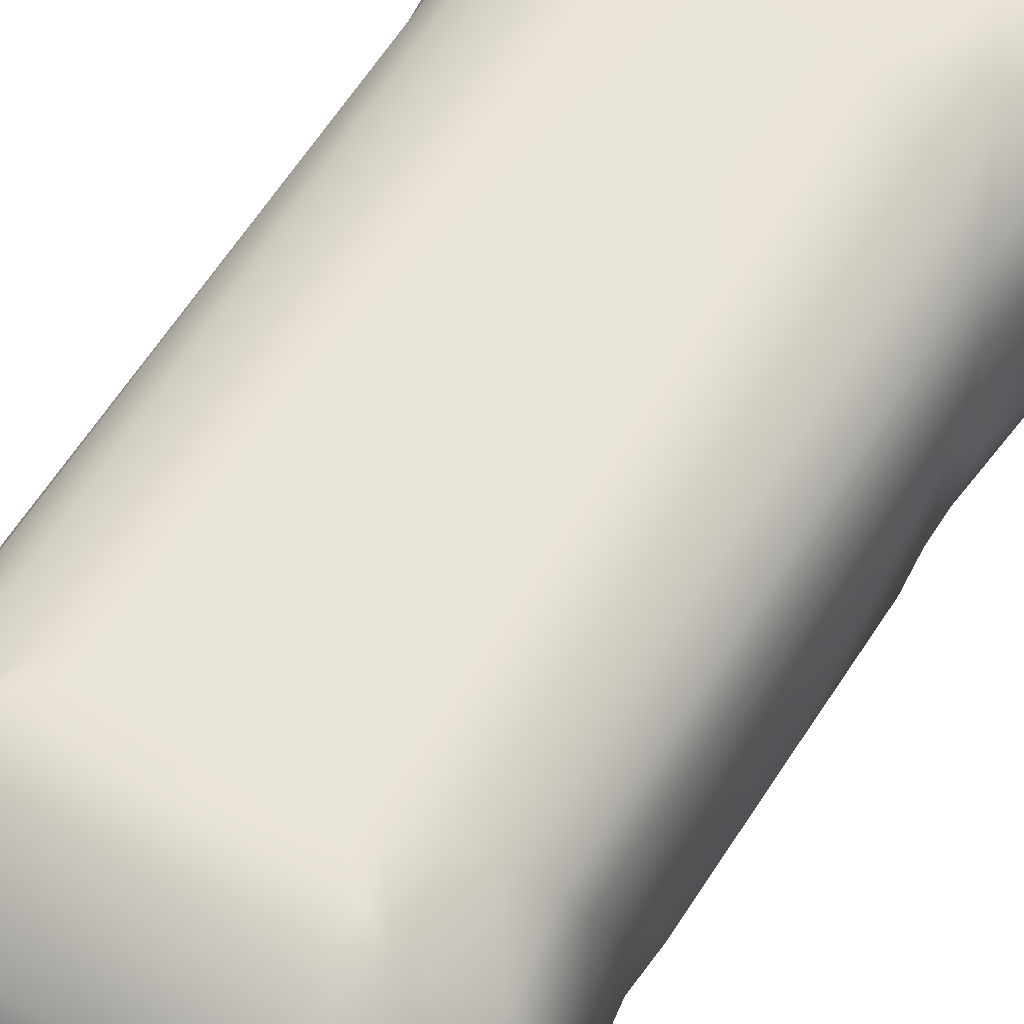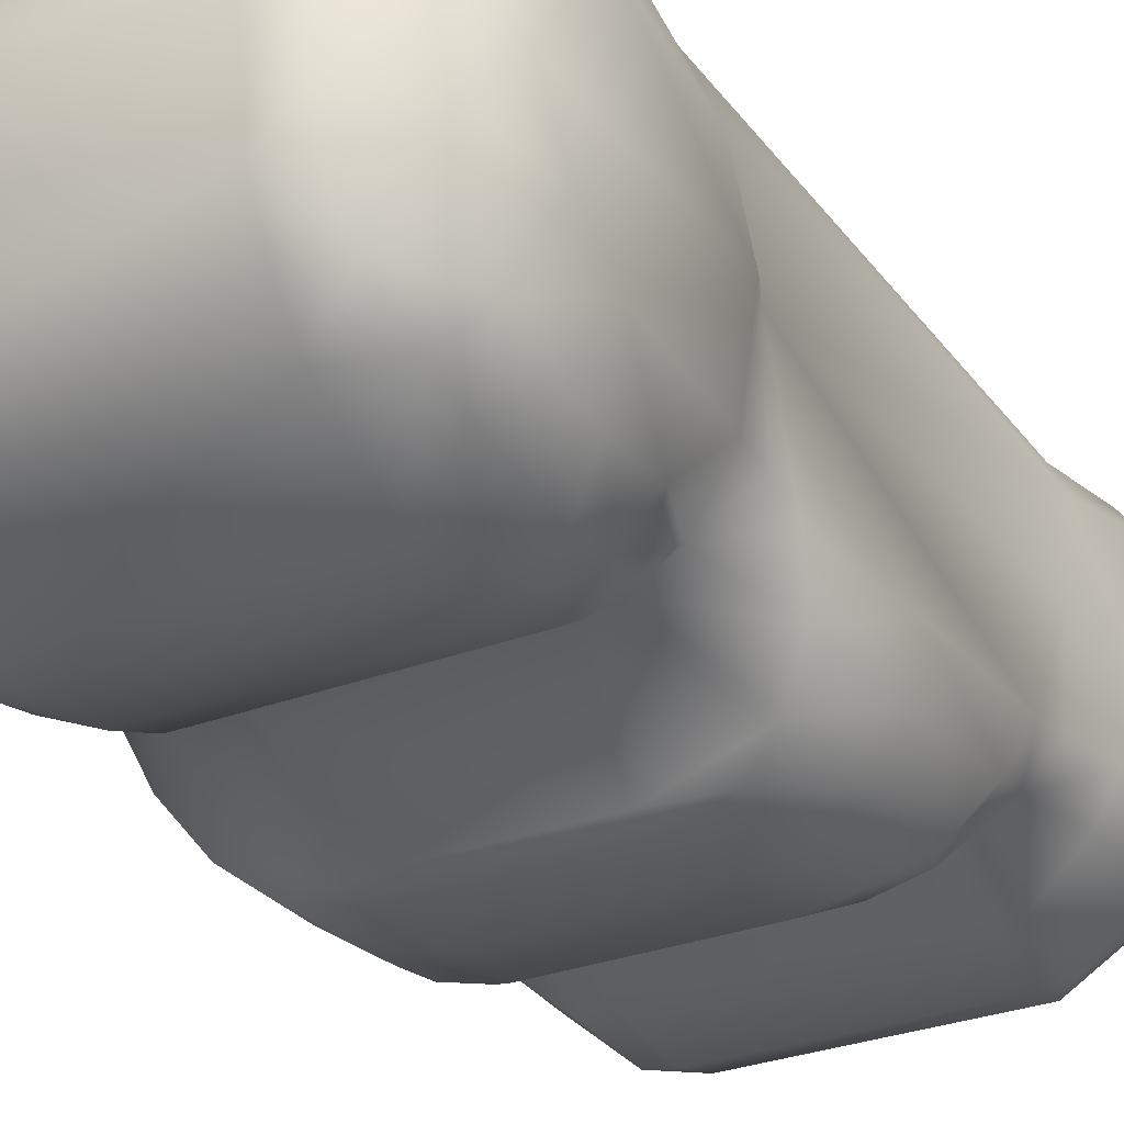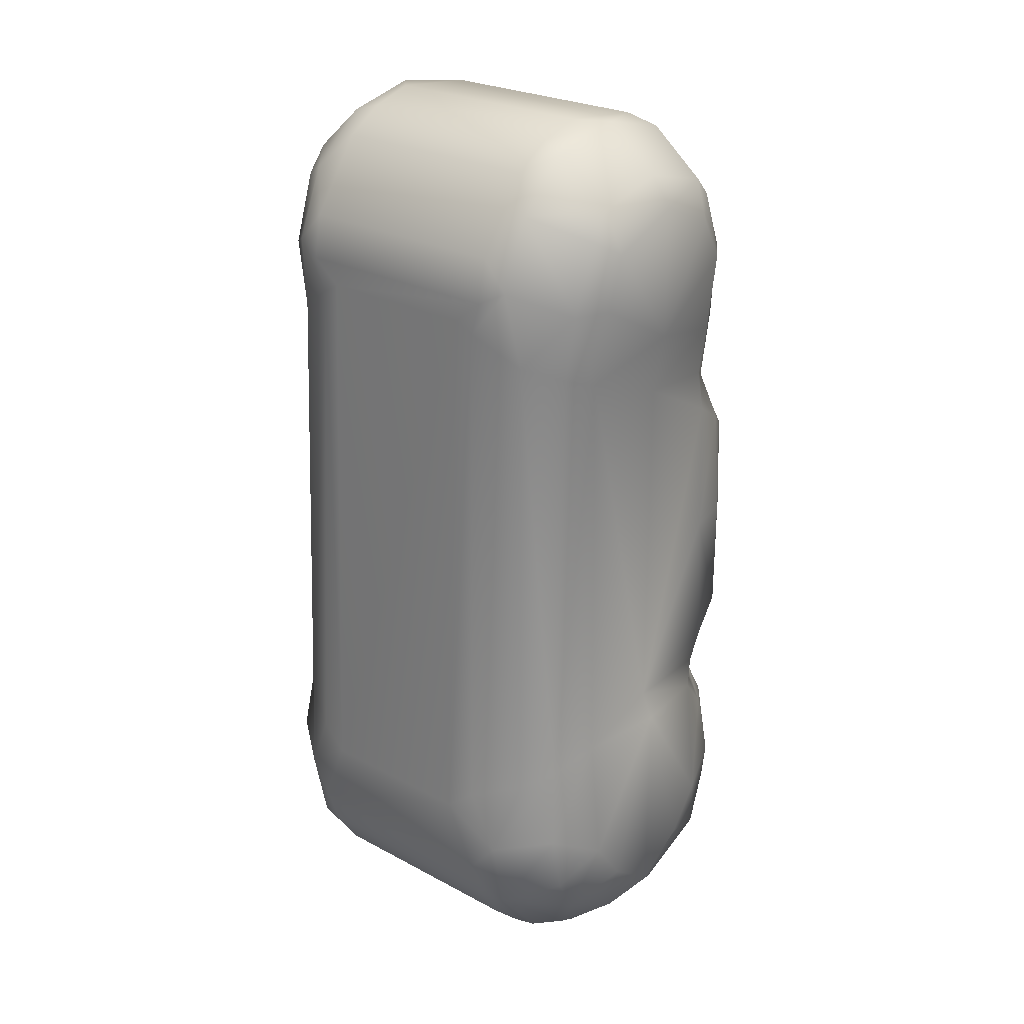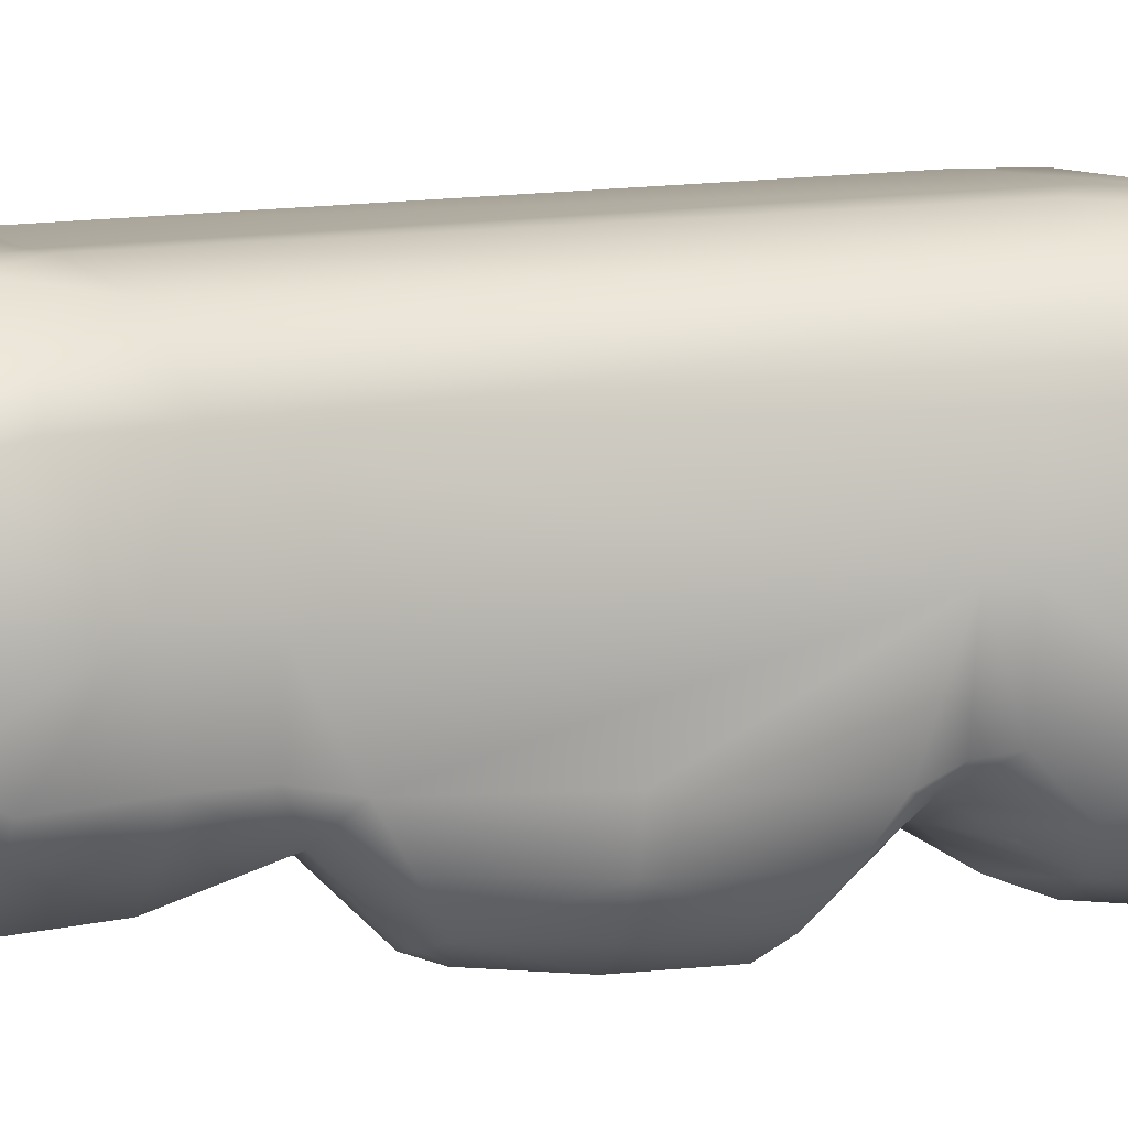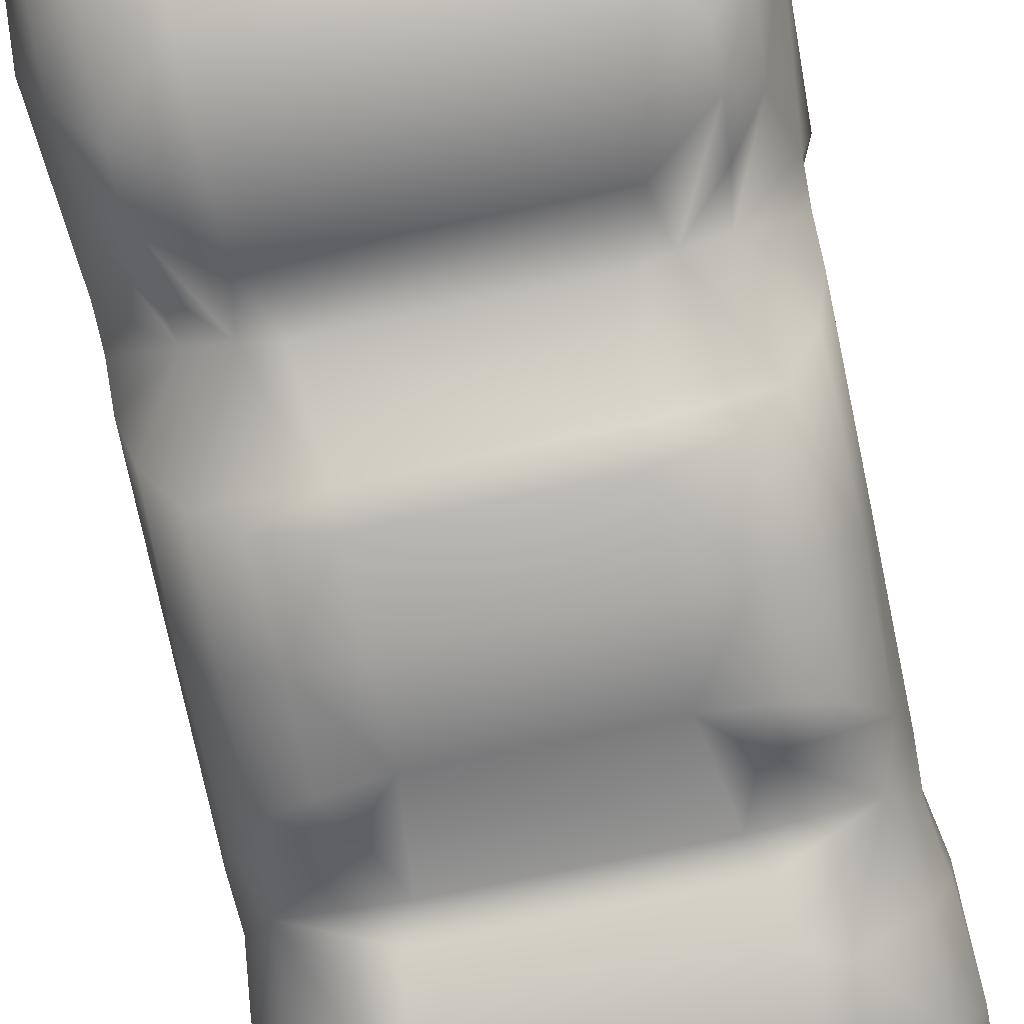
<metadata>
{"format":"obj","ext":"obj","renderer":"f3d","projection":"perspective","resolution":1024,"background":"white","views":[{"elev":59.8,"azim":32.1,"up":"+Y"},{"elev":-28.5,"azim":-149.8,"up":"+Y"},{"elev":25.2,"azim":-139.1,"up":"+Z"},{"elev":8.6,"azim":73.3,"up":"+Y"},{"elev":-77.4,"azim":-168.2,"up":"+Y"}]}
</metadata>
<code>
v -5.155 -5.652 5.677
v -6.986 -7.508 8.862
v -8.014 -5.978 7.982
v -8.481 -4.318 6.988
v -8.5 0.02188 5.47
v -8.5 -3.89 12.78
v -8.489 -3.706 18.6
v -8.5 0.02188 20.54
v -8.226 3.738 21.84
v -3.5 7.98 1.219
v -3.5 7.05 24.45
v 3.493 7.98 1.219
v 3.5 7.05 24.45
v -4.298 7.003 24.02
v -4.758 7.782 2.146
v -6.732 6.686 2.872
v -6.311 6.251 22.77
v -7.753 5.534 3.444
v -7.628 4.939 22.2
v -8.43 3.694 4.188
v -3.432 -8.644 15.63
v -3.5 -8.933 12.69
v 3.424 -8.644 15.63
v 3.493 -8.933 12.69
v -3.5 -8.976 9.814
v 3.493 -8.976 9.814
v -6.413 -7.451 17.15
v -4.733 -7.887 17.1
v -7.464 -4.932 19.66
v -4 -5.214 19.77
v 4 -5.214 19.77
v -3.5 -8.705 8.826
v -4 -5.823 5.849
v 4 -5.823 5.849
v 3.493 -8.705 8.826
v 4.488 -5.617 20.77
v -8.12 -5.837 12.86
v -7.036 -7.458 12.93
v -7.077 -7.153 16.54
v -8.027 -5.462 17.55
v -5.414 -8.541 12.83
v -5.526 -8.059 15.99
v -5.669 -8.478 9.506
v -4.495 -5.617 20.77
v 4.75 -6.438 22.18
v 4.757 -6.973 25.88
v 4.757 -6.49 27.71
v 4.757 -4.191 30.66
v 4.757 -2.541 31.57
v 4.757 1.18 31.96
v 4.757 2.983 31.4
v 4.757 4.574 30.39
v 4.757 6.687 27.3
v 4.757 7.058 25.45
v -4.758 -6.438 22.18
v -4.758 -6.973 25.88
v -4.758 -6.49 27.71
v -4.758 -4.191 30.66
v -4.758 -2.541 31.57
v -4.758 1.18 31.96
v -4.758 2.983 31.4
v -4.758 4.574 30.39
v -4.758 6.687 27.3
v -4.758 7.058 25.45
v -5.906 -6.467 22.9
v -5.906 -6.714 26.08
v -5.879 -4.671 29.33
v -5.906 -3.059 31.09
v -5.906 0.04375 31.83
v -5.906 3.142 31.07
v -5.906 5.558 28.99
v -5.906 6.765 26.04
v -8.774 -3.349 22.57
v -8.45 -3.34 20.41
v -9 -3.587 25.82
v -9 -2.606 27.58
v -8.121 0.02188 29.93
v -9 3.114 27.47
v -8.121 4.95 25.05
v -9 0.02188 28.73
v -9 3.878 25.23
v -9 0.02642 23.15
v -6.879 -6.812 2.177
v -6.524 -4.865 5.636
v -4.758 -7.078 3.799
v -4.758 -7.784 1.972
v -6.879 -6.538 -2.893
v -4.758 -8.028 0.02889
v -4.758 -7.796 -1.915
v -6.879 -5.854 -4.574
v -4.758 -5.985 -5.355
v -6.406 -4.618 -6.293
v -4.758 -4.513 -6.647
v -5.906 -1.569 -7.338
v -4.758 -2.774 -7.545
v -5.906 1.771 -7.62
v -4.758 1.09 -7.975
v -4.758 2.985 -7.481
v -5.906 4.791 -6.195
v -4.758 4.704 -6.544
v -6.879 3.669 -6.17
v -5.906 6.942 -3.641
v -4.758 6.147 -5.22
v -4.758 7.227 -3.586
v -8.121 6.009 0.1043
v -5.906 7.634 -0.4221
v -4.758 7.881 -1.74
v 4.757 -7.078 3.799
v 4.757 -7.784 1.972
v 4.757 -8.028 0.02889
v 4.757 -7.796 -1.915
v 4.757 -5.985 -5.355
v 4.757 -4.513 -6.647
v 4.757 -2.774 -7.545
v 4.757 1.09 -7.975
v 4.757 2.985 -7.481
v 4.757 4.704 -6.544
v 4.757 6.147 -5.22
v 4.757 7.227 -3.586
v 4.757 7.881 -1.74
v -7.879 -5.408 2.463
v -8.5 -3.558 4.342
v -9 -3.599 -1.173
v -9 -2.216 -3.076
v -9 0.02188 4.393
v -9 0.02188 -4.58
v -9 2.26 -3.076
v -9 3.745 -1.099
v -8.121 1.636 -5.701
v -8.121 -5.891 -0.4291
v -6.879 -7.134 0.4809
v -8.121 -5.601 -1.876
v -8.121 -4.852 -4.186
v -8.121 -1.443 -5.741
v -8.121 5.473 -2.536
v -8.121 4.618 -4.14
v -6.755 -5.905 3.907
v -8.458 -3.706 5.689
v -8.121 -3.838 28.39
v -8.121 -4.784 25.95
v -8.121 -3.165 29.14
v -7.969 -4.729 22.72
v -8.121 3.997 28.02
v -8.121 3.127 29.12
v 8.114 3.127 29.12
v 8.114 3.997 28.02
v 7.962 -4.729 22.72
v 8.114 -3.165 29.14
v 8.114 -4.784 25.95
v 8.114 -3.838 28.39
v 8.451 -3.706 5.689
v 6.747 -5.905 3.907
v 8.114 4.618 -4.14
v 8.114 5.473 -2.536
v 8.114 -1.443 -5.741
v 8.114 -4.852 -4.186
v 8.114 -5.601 -1.876
v 6.872 -7.134 0.4809
v 8.114 -5.891 -0.4291
v 8.114 1.636 -5.701
v 9 3.745 -1.099
v 9 2.26 -3.076
v 9 0.02188 -4.58
v 9 0.02188 4.393
v 9 -2.216 -3.076
v 9 -3.599 -1.173
v 8.493 -3.558 4.342
v 7.872 -5.408 2.463
v 5.898 7.634 -0.4221
v 8.114 6.009 0.1043
v 5.898 6.942 -3.641
v 6.872 3.669 -6.17
v 5.898 4.791 -6.195
v 5.898 1.771 -7.62
v 5.898 -1.569 -7.338
v 6.398 -4.618 -6.293
v 6.872 -5.854 -4.574
v 6.872 -6.538 -2.893
v 6.517 -4.865 5.636
v 6.872 -6.812 2.177
v 9 0.02642 23.15
v 9 3.878 25.23
v 9 0.02188 28.73
v 8.114 4.95 25.05
v 9 3.114 27.47
v 8.114 0.02188 29.93
v 9 -2.606 27.58
v 9 -3.587 25.82
v 8.443 -3.34 20.41
v 8.766 -3.349 22.57
v 5.898 6.765 26.04
v 5.898 5.558 28.99
v 5.898 3.142 31.07
v 5.898 0.04374 31.83
v 5.898 -3.059 31.09
v 5.872 -4.671 29.33
v 5.898 -6.714 26.08
v 5.898 -6.467 22.9
v 5.662 -8.478 9.506
v 5.519 -8.059 15.99
v 5.406 -8.541 12.83
v 8.02 -5.462 17.55
v 7.069 -7.153 16.54
v 7.028 -7.458 12.93
v 8.112 -5.837 12.86
v 7.457 -4.932 19.66
v 4.726 -7.887 17.1
v 6.406 -7.451 17.15
v 8.422 3.694 4.188
v 7.62 4.939 22.2
v 7.745 5.534 3.444
v 6.304 6.251 22.77
v 6.725 6.686 2.872
v 4.75 7.782 2.146
v 4.291 7.003 24.02
v 8.218 3.738 21.84
v 8.493 0.02188 20.54
v 8.482 -3.706 18.6
v 8.493 -3.89 12.78
v 8.493 0.02188 5.47
v 8.474 -4.318 6.988
v 8.007 -5.978 7.982
v 6.979 -7.508 8.862
v 5.148 -5.652 5.677
f 1 2 3
f 5 4 6
f 5 6 7
f 5 7 8
f 9 5 8
f 10 11 12
f 13 12 11
f 14 11 10
f 14 10 15
f 15 16 14
f 17 14 16
f 16 18 17
f 19 17 18
f 9 19 18
f 18 20 9
f 20 5 9
f 21 22 23
f 24 23 22
f 22 25 24
f 26 24 25
f 27 28 29
f 30 29 28
f 28 21 30
f 30 21 23
f 31 30 23
f 2 1 32
f 1 33 32
f 34 35 32
f 33 34 32
f 6 4 3
f 37 6 3
f 37 3 2
f 38 37 2
f 41 42 39
f 38 41 39
f 38 2 43
f 41 38 43
f 43 25 41
f 21 42 41
f 41 22 21
f 41 25 22
f 36 44 30
f 44 45 55
f 45 46 55
f 56 55 46
f 46 47 56
f 57 56 47
f 47 48 57
f 58 57 48
f 48 49 58
f 59 58 49
f 49 50 59
f 60 59 50
f 50 51 60
f 61 60 51
f 51 52 61
f 62 61 52
f 52 53 62
f 63 62 53
f 53 54 63
f 64 63 54
f 13 64 54
f 64 13 11
f 64 11 14
f 29 44 55
f 65 29 55
f 65 55 56
f 66 65 56
f 56 57 66
f 67 66 57
f 67 57 58
f 68 67 58
f 58 59 68
f 69 68 59
f 59 60 69
f 69 60 61
f 70 69 61
f 61 62 70
f 71 70 62
f 62 63 71
f 72 71 63
f 63 64 72
f 72 64 14
f 72 14 17
f 73 74 29
f 68 69 77
f 69 70 77
f 71 72 79
f 72 17 79
f 19 79 17
f 81 78 79
f 9 81 79
f 79 19 9
f 9 8 82
f 9 82 81
f 76 80 82
f 75 76 82
f 73 8 74
f 8 73 82
f 75 82 73
f 86 85 83
f 90 91 89
f 87 90 89
f 90 92 91
f 93 91 92
f 98 97 96
f 99 100 98
f 96 99 98
f 99 96 101
f 101 102 99
f 103 100 99
f 99 102 103
f 104 103 102
f 106 102 105
f 10 107 106
f 35 26 32
f 85 34 33
f 34 85 108
f 85 86 108
f 109 108 86
f 86 88 109
f 110 109 88
f 88 89 110
f 111 110 89
f 89 91 111
f 112 111 91
f 91 93 112
f 113 112 93
f 93 95 113
f 114 113 95
f 95 97 114
f 115 114 97
f 97 98 115
f 116 115 98
f 98 100 116
f 117 116 100
f 100 103 117
f 118 117 103
f 103 104 118
f 119 118 104
f 104 107 119
f 120 119 107
f 107 10 120
f 12 120 10
f 2 32 43
f 121 122 123
f 124 123 125
f 126 124 125
f 25 32 26
f 127 129 126
f 105 20 18
f 105 128 20
f 20 125 5
f 131 83 130
f 87 131 130
f 130 132 87
f 132 133 87
f 90 87 133
f 92 90 133
f 94 92 134
f 134 129 94
f 96 94 129
f 101 96 129
f 105 18 106
f 16 106 18
f 25 43 32
f 121 123 130
f 132 130 123
f 123 133 132
f 123 124 133
f 124 126 134
f 129 134 126
f 7 74 8
f 7 29 74
f 31 36 30
f 7 40 29
f 27 29 40
f 40 39 27
f 42 27 39
f 28 27 42
f 42 21 28
f 30 44 29
f 87 89 131
f 88 131 89
f 86 131 88
f 83 131 86
f 92 133 134
f 124 134 133
f 83 121 130
f 125 127 126
f 125 128 127
f 20 128 125
f 5 125 122
f 122 125 123
f 127 136 129
f 136 101 129
f 101 136 102
f 135 102 136
f 102 135 105
f 135 128 105
f 6 40 7
f 6 37 40
f 37 39 40
f 37 38 39
f 10 106 15
f 15 106 16
f 3 4 84
f 1 3 84
f 137 1 84
f 83 1 137
f 83 137 121
f 137 84 121
f 84 122 121
f 122 138 5
f 138 4 5
f 4 138 84
f 138 122 84
f 1 83 85
f 1 85 33
f 78 81 82
f 78 82 80
f 65 142 29
f 142 73 29
f 140 73 142
f 139 75 140
f 75 139 76
f 141 76 139
f 141 68 77
f 70 144 77
f 143 78 144
f 78 143 79
f 143 71 79
f 71 143 144
f 71 144 70
f 68 141 67
f 141 139 67
f 67 139 66
f 139 140 66
f 73 140 75
f 66 140 65
f 140 142 65
f 128 135 136
f 128 136 127
f 76 141 80
f 77 80 141
f 77 144 80
f 78 80 144
f 94 96 97
f 94 97 95
f 92 94 95
f 92 95 93
f 102 107 104
f 102 106 107
f 171 120 169
f 171 119 120
f 176 113 114
f 176 114 175
f 175 114 115
f 175 115 174
f 185 145 183
f 186 183 145
f 186 148 183
f 187 183 148
f 161 162 153
f 161 153 154
f 149 198 147
f 197 198 149
f 190 188 149
f 150 197 149
f 196 197 150
f 148 196 150
f 195 196 148
f 192 193 145
f 192 145 146
f 146 184 192
f 185 184 146
f 146 145 185
f 193 186 145
f 148 186 195
f 148 150 187
f 188 187 150
f 150 149 188
f 149 147 190
f 147 206 190
f 198 206 147
f 185 183 181
f 185 181 182
f 224 34 108
f 224 108 180
f 151 179 167
f 221 179 151
f 151 220 221
f 167 220 151
f 179 168 167
f 152 168 179
f 180 168 152
f 152 224 180
f 179 224 152
f 224 179 222
f 222 179 221
f 214 213 169
f 12 214 169
f 205 203 204
f 205 202 203
f 219 202 205
f 219 218 202
f 154 170 161
f 171 170 154
f 154 153 171
f 172 171 153
f 153 160 172
f 162 160 153
f 167 166 164
f 220 167 164
f 209 164 161
f 164 162 161
f 164 163 162
f 180 159 168
f 165 156 155
f 176 155 156
f 180 109 158
f 109 110 158
f 110 111 158
f 178 158 111
f 31 206 36
f 200 207 23
f 207 200 208
f 200 203 208
f 202 208 203
f 208 202 206
f 218 206 202
f 218 189 206
f 218 217 189
f 160 163 155
f 165 155 163
f 166 156 165
f 166 157 156
f 157 166 159
f 168 159 166
f 26 35 199
f 213 211 169
f 170 169 211
f 172 160 174
f 174 160 175
f 155 175 160
f 175 155 176
f 176 156 177
f 177 156 178
f 157 178 156
f 159 178 157
f 178 159 158
f 158 159 180
f 209 220 164
f 170 209 161
f 170 211 209
f 162 163 160
f 163 164 165
f 165 164 166
f 168 166 167
f 223 199 35
f 12 169 120
f 169 170 171
f 119 171 118
f 173 118 171
f 118 173 117
f 172 173 171
f 173 172 174
f 174 116 173
f 173 116 117
f 116 174 115
f 113 176 112
f 177 112 176
f 178 111 177
f 177 111 112
f 109 180 108
f 188 190 181
f 217 181 190
f 190 189 217
f 188 181 187
f 187 181 183
f 216 182 181
f 216 181 217
f 184 216 210
f 216 184 182
f 182 184 185
f 210 212 184
f 191 184 212
f 192 184 191
f 194 186 193
f 195 186 194
f 190 206 189
f 191 212 215
f 191 215 54
f 53 191 54
f 191 53 192
f 52 192 53
f 192 52 193
f 51 193 52
f 193 51 194
f 194 51 50
f 49 194 50
f 194 49 195
f 48 195 49
f 195 48 196
f 196 48 47
f 196 47 197
f 46 197 47
f 197 46 198
f 198 46 45
f 198 45 206
f 206 45 36
f 54 215 13
f 201 24 26
f 201 23 24
f 23 201 200
f 199 201 26
f 201 199 204
f 204 199 223
f 204 203 201
f 201 203 200
f 204 223 205
f 205 223 222
f 205 222 219
f 219 222 221
f 224 35 34
f 35 224 223
f 207 31 23
f 31 207 206
f 208 206 207
f 209 216 220
f 211 216 209
f 216 211 210
f 210 211 212
f 213 212 211
f 212 213 215
f 214 215 213
f 215 214 12
f 215 12 13
f 216 217 220
f 220 217 218
f 220 218 219
f 220 219 221
f 224 222 223
f 36 45 44

</code>
